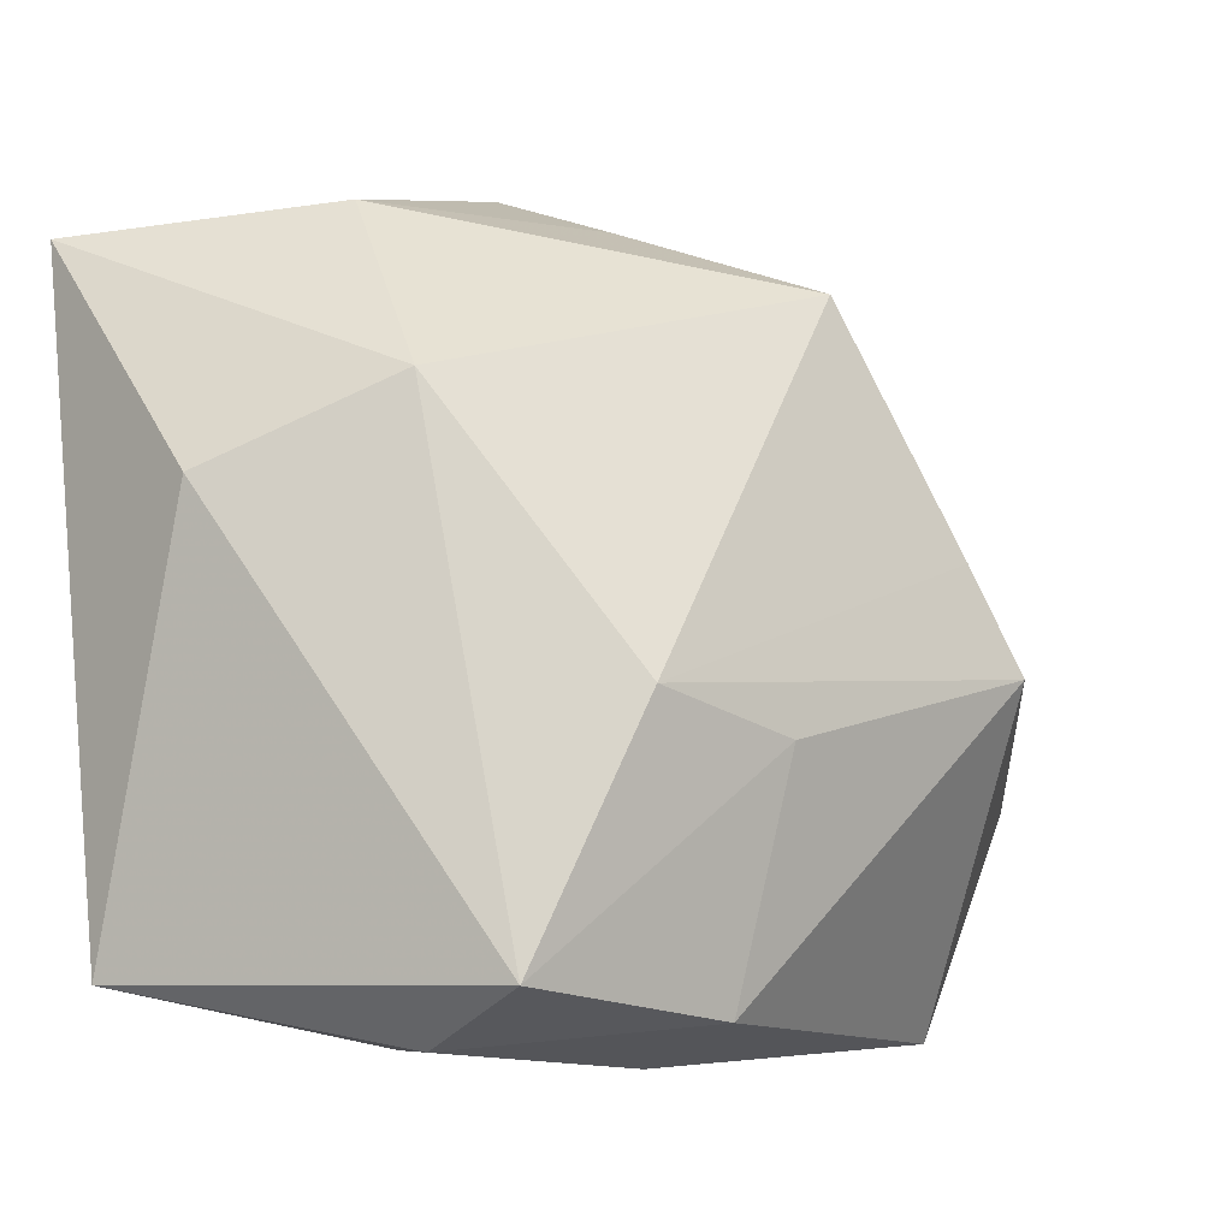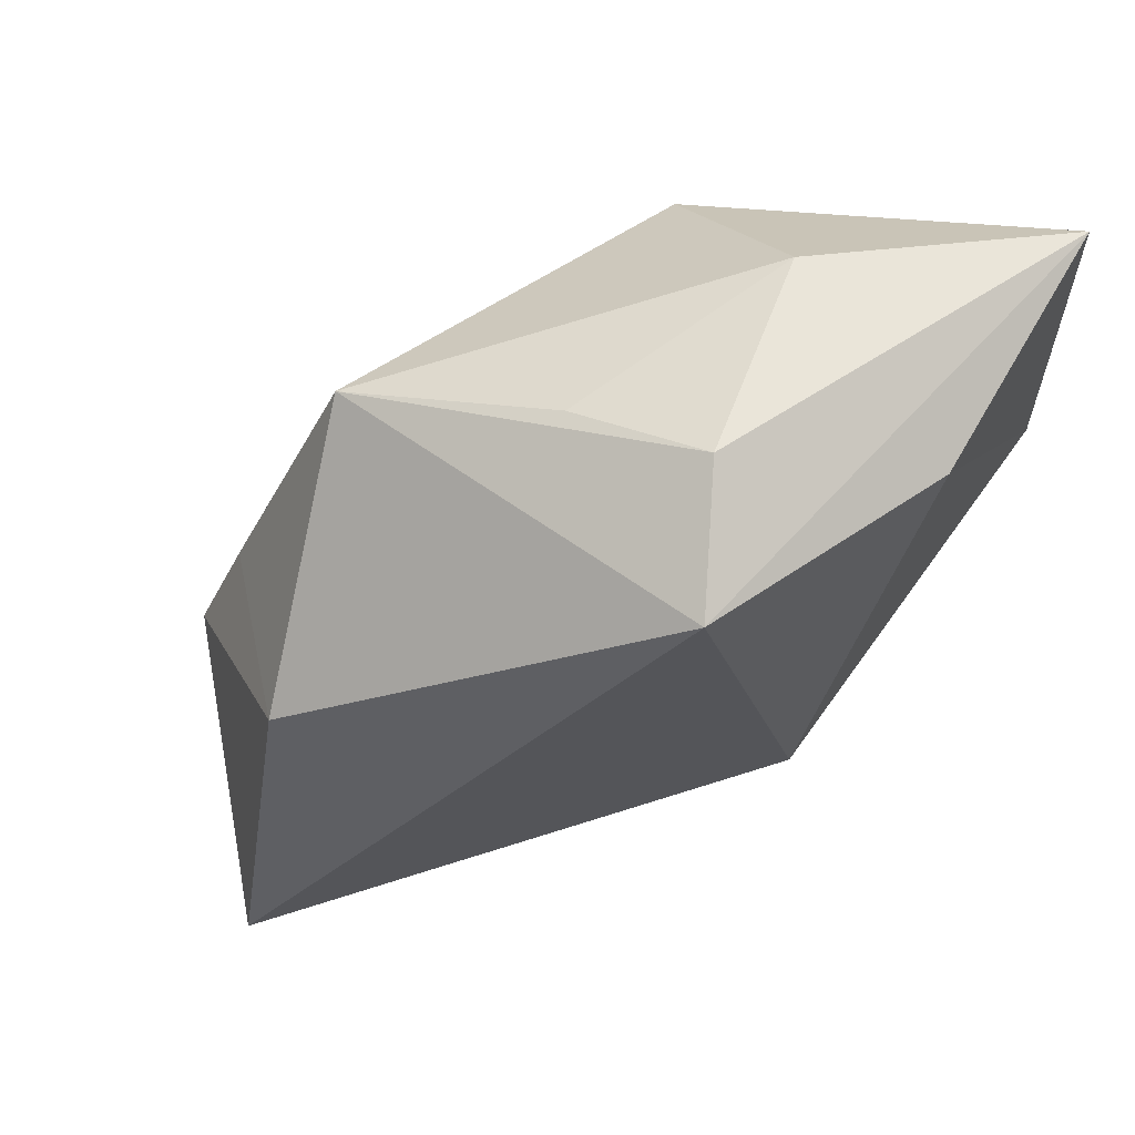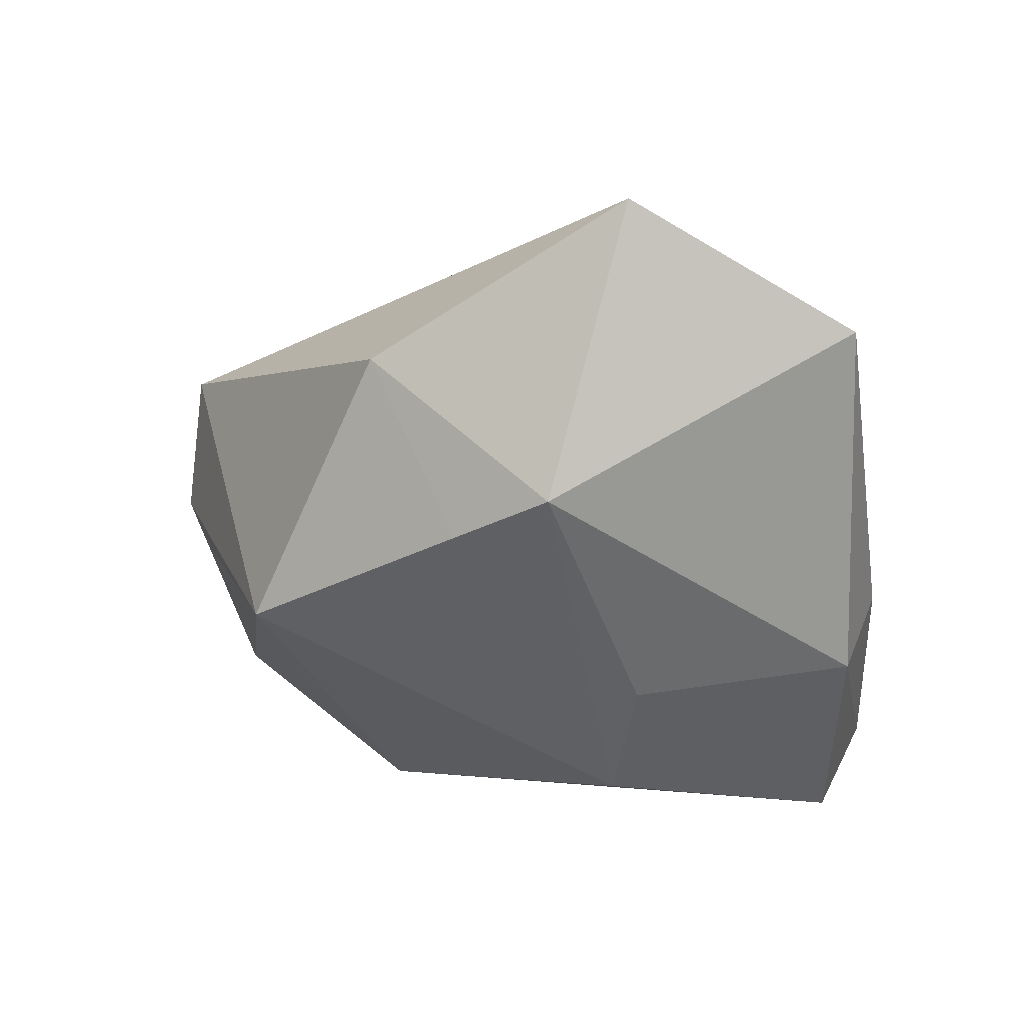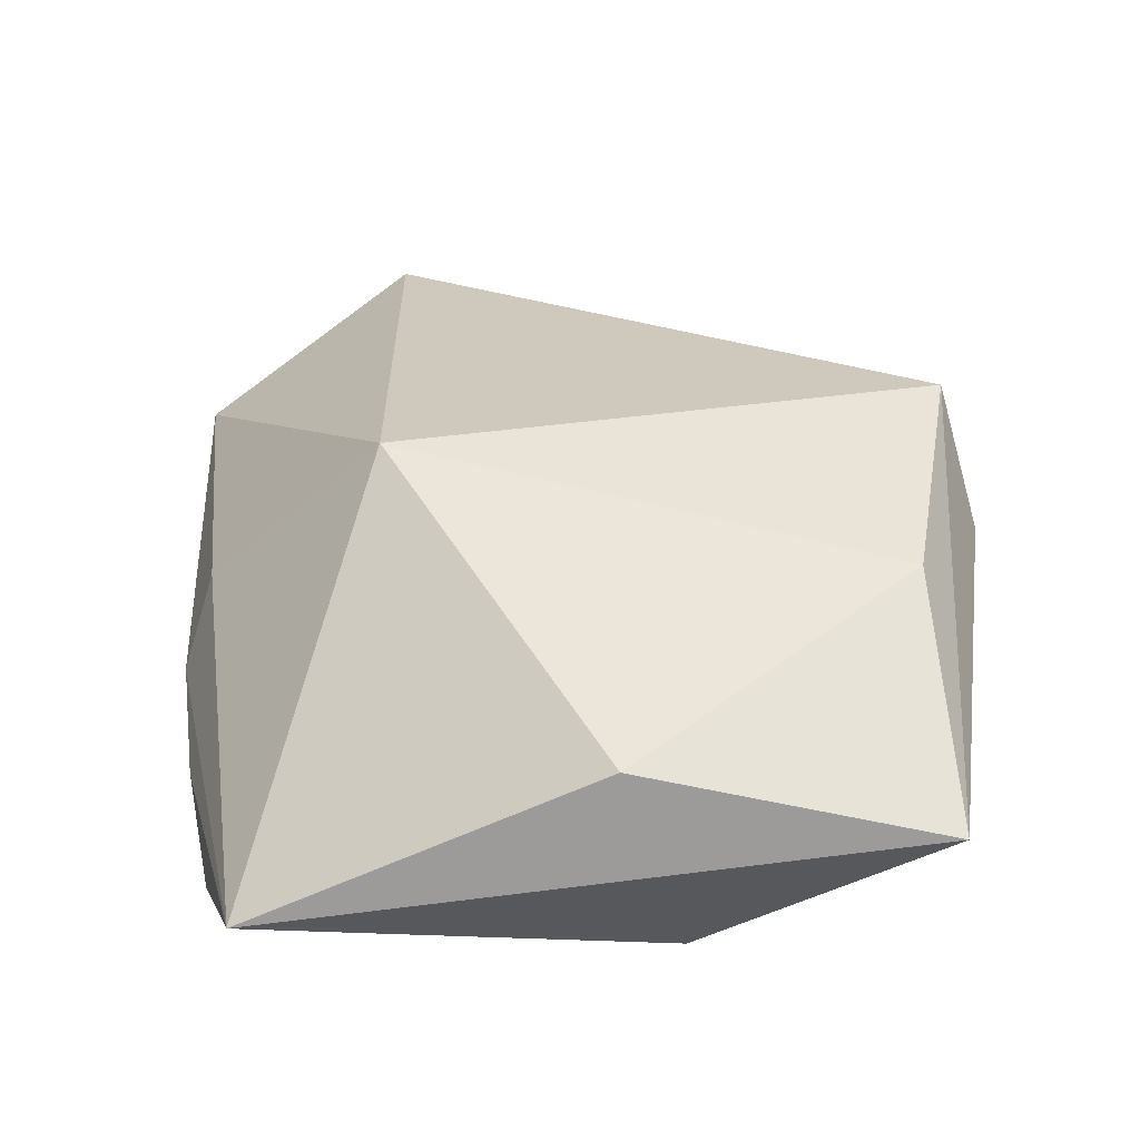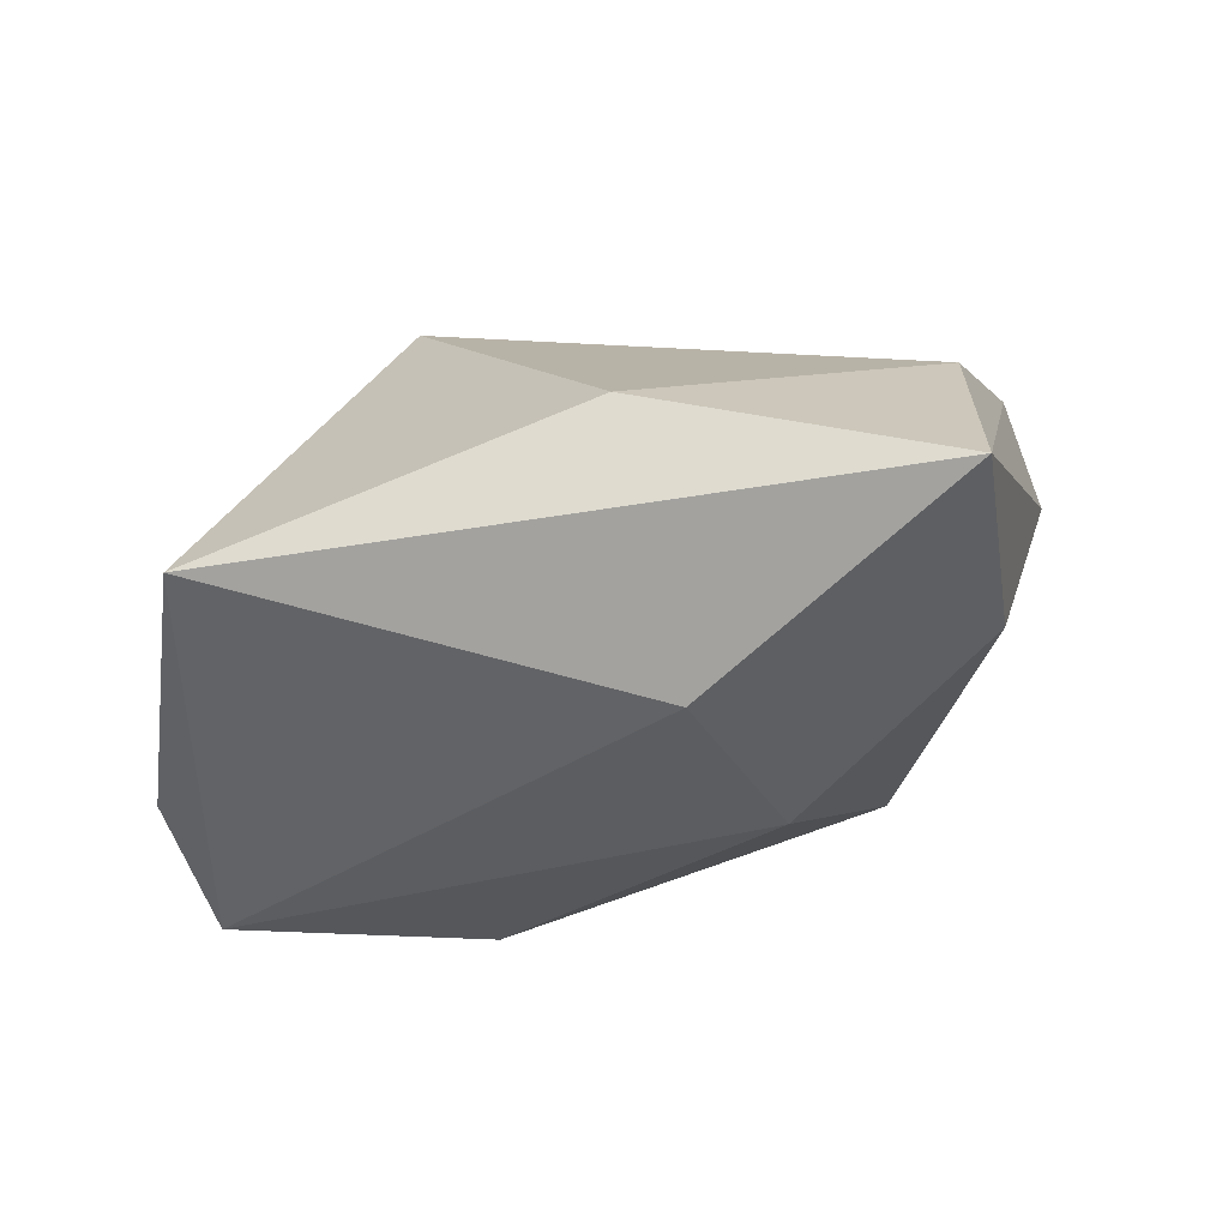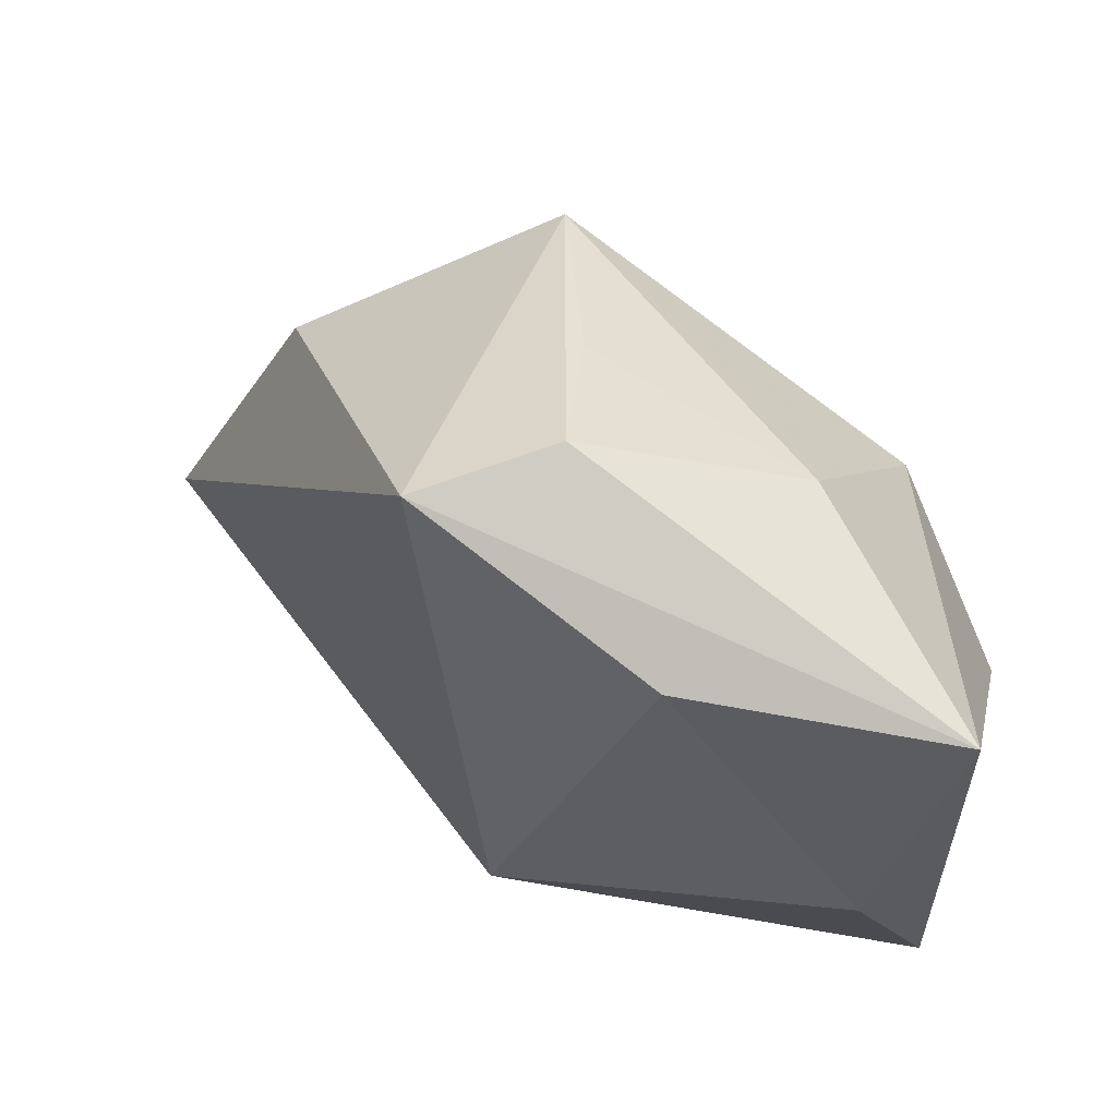
<metadata>
{"format":"obj","ext":"obj","renderer":"f3d","projection":"perspective","resolution":1024,"background":"white","views":[{"elev":-7.2,"azim":140.2,"up":"+Y"},{"elev":71.4,"azim":-51.5,"up":"+Y"},{"elev":-47.8,"azim":-83.9,"up":"+Z"},{"elev":56.5,"azim":86.9,"up":"+Z"},{"elev":12.8,"azim":93.6,"up":"+Z"},{"elev":58.9,"azim":20.1,"up":"+Y"}]}
</metadata>
<code>
v -0.000215 -0.0306 -0.01024
v -0.001723 0.03506 0.008989
v 0.009096 -0.005458 -0.02257
v 0.0262 0.004047 0.02163
v 0.01756 -0.02483 -0.01917
v 0.002448 -0.03009 -0.0003415
v -0.03169 0.0115 -0.008664
v 0.009877 0.02772 0.02163
v 0.01512 0.03114 0.003617
v -0.02986 -0.0294 -0.008245
v -0.0006953 -0.02734 -0.019
v -0.002989 -0.008541 -0.02276
v -0.002899 -0.02736 0.005598
v 0.03026 0.009218 0.001417
v 0.0313 0.0285 0.01866
v 0.0313 -0.02486 0.01021
v 0.0179 -0.02916 -0.009819
v 0.0128 -0.02932 0.0005447
v -0.04284 -0.01133 -0.004589
v -0.004284 0.0308 -0.001945
v -0.0115 0.02429 -0.01772
v -0.02185 0.005361 -0.02105
v -0.02624 -0.002909 -0.02239
v 0.01938 0.01613 -0.009811
v -0.003607 -0.01255 0.02163
v -0.01139 0.03273 0.01574
f 3 21 24
f 25 19 10
f 19 23 10
f 26 19 25
f 22 21 3
f 3 23 22
f 12 23 3
f 5 12 3
f 3 24 5
f 25 16 4
f 4 16 15
f 2 26 15
f 21 26 2
f 15 26 8
f 8 4 15
f 8 26 25
f 25 4 8
f 19 26 7
f 7 26 21
f 21 22 7
f 7 23 19
f 7 22 23
f 23 12 11
f 12 5 11
f 11 10 23
f 1 10 11
f 16 5 14
f 15 16 14
f 14 5 24
f 14 24 15
f 25 10 13
f 13 16 25
f 6 10 1
f 1 18 6
f 6 13 10
f 6 18 16
f 16 13 6
f 17 5 16
f 16 18 17
f 17 18 1
f 1 11 17
f 17 11 5
f 9 2 15
f 15 24 9
f 9 24 21
f 21 2 20
f 20 9 21
f 2 9 20

</code>
